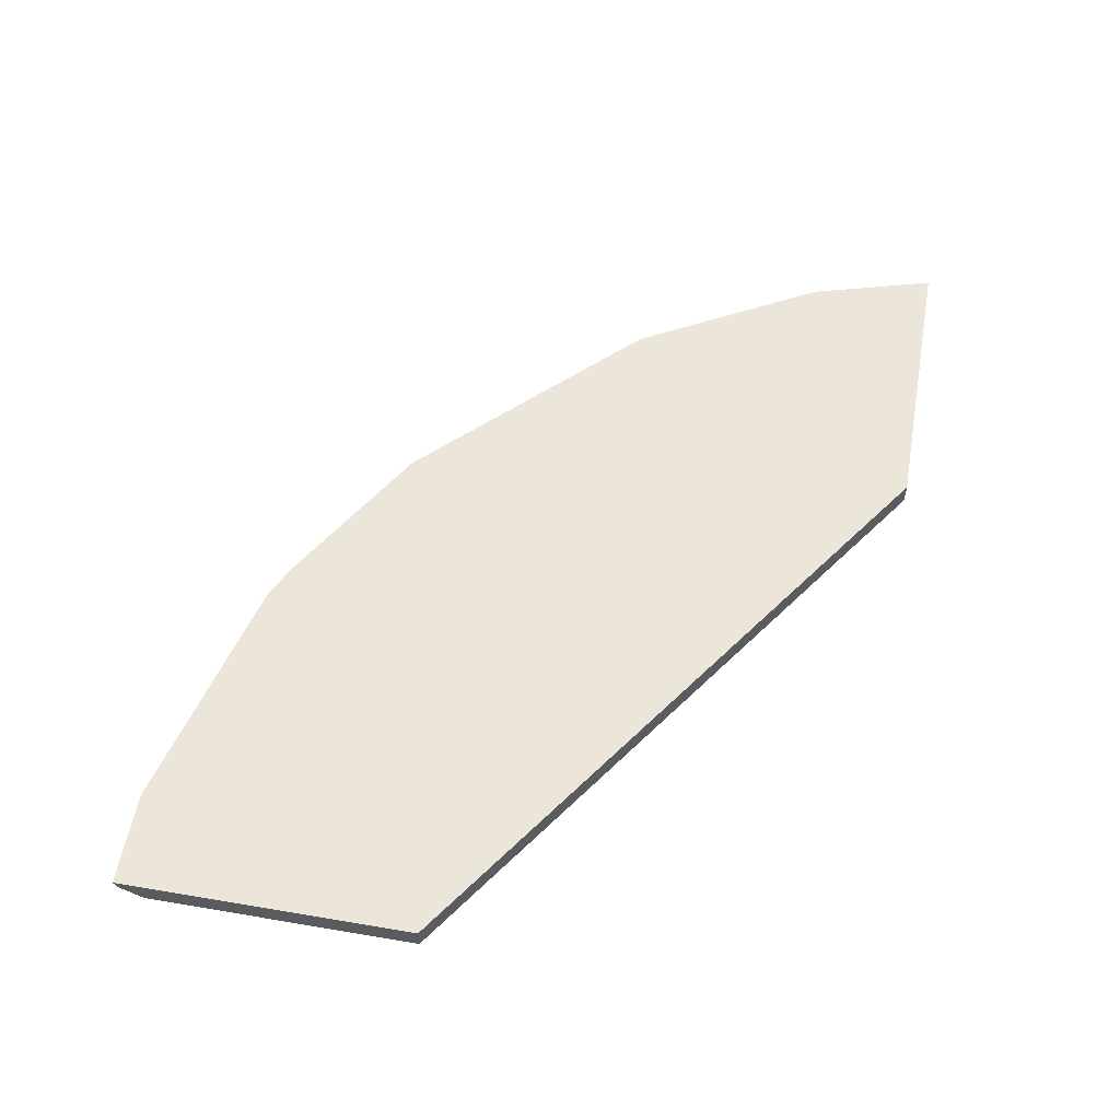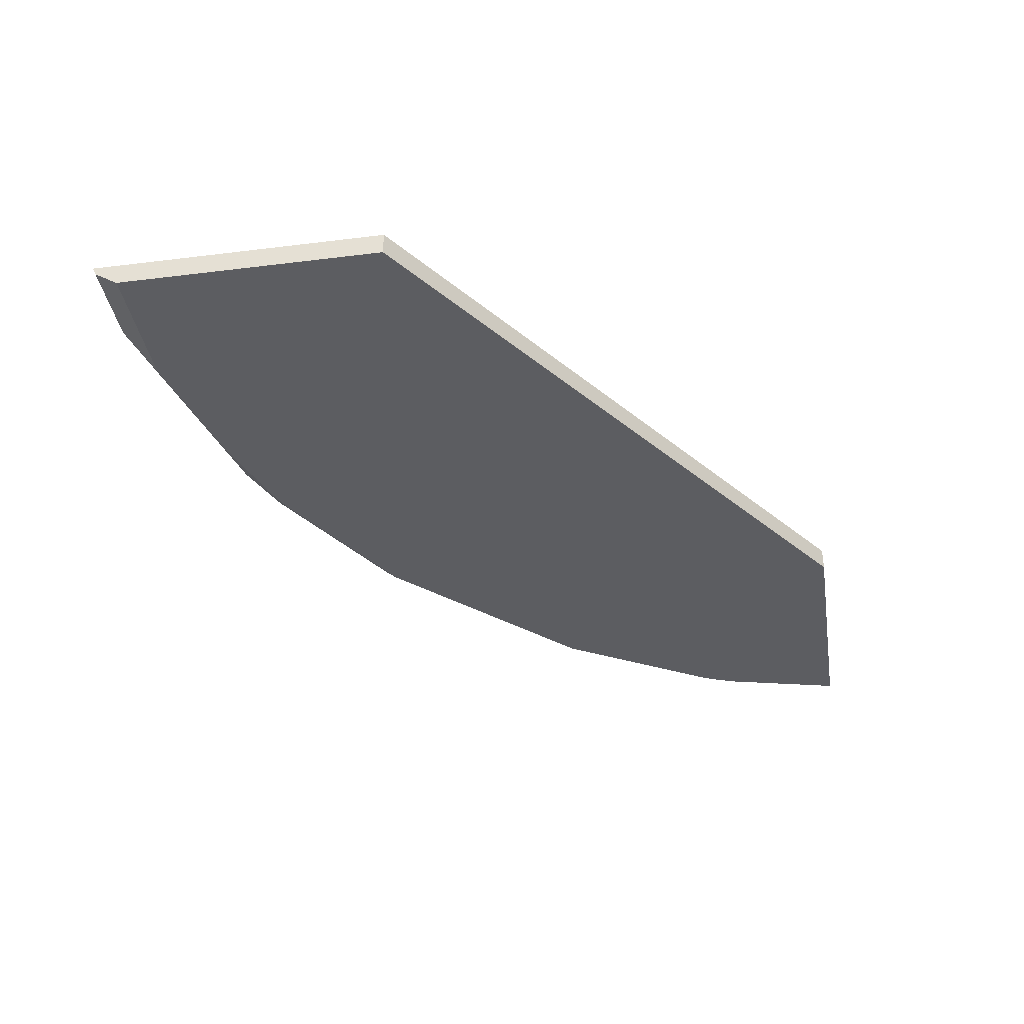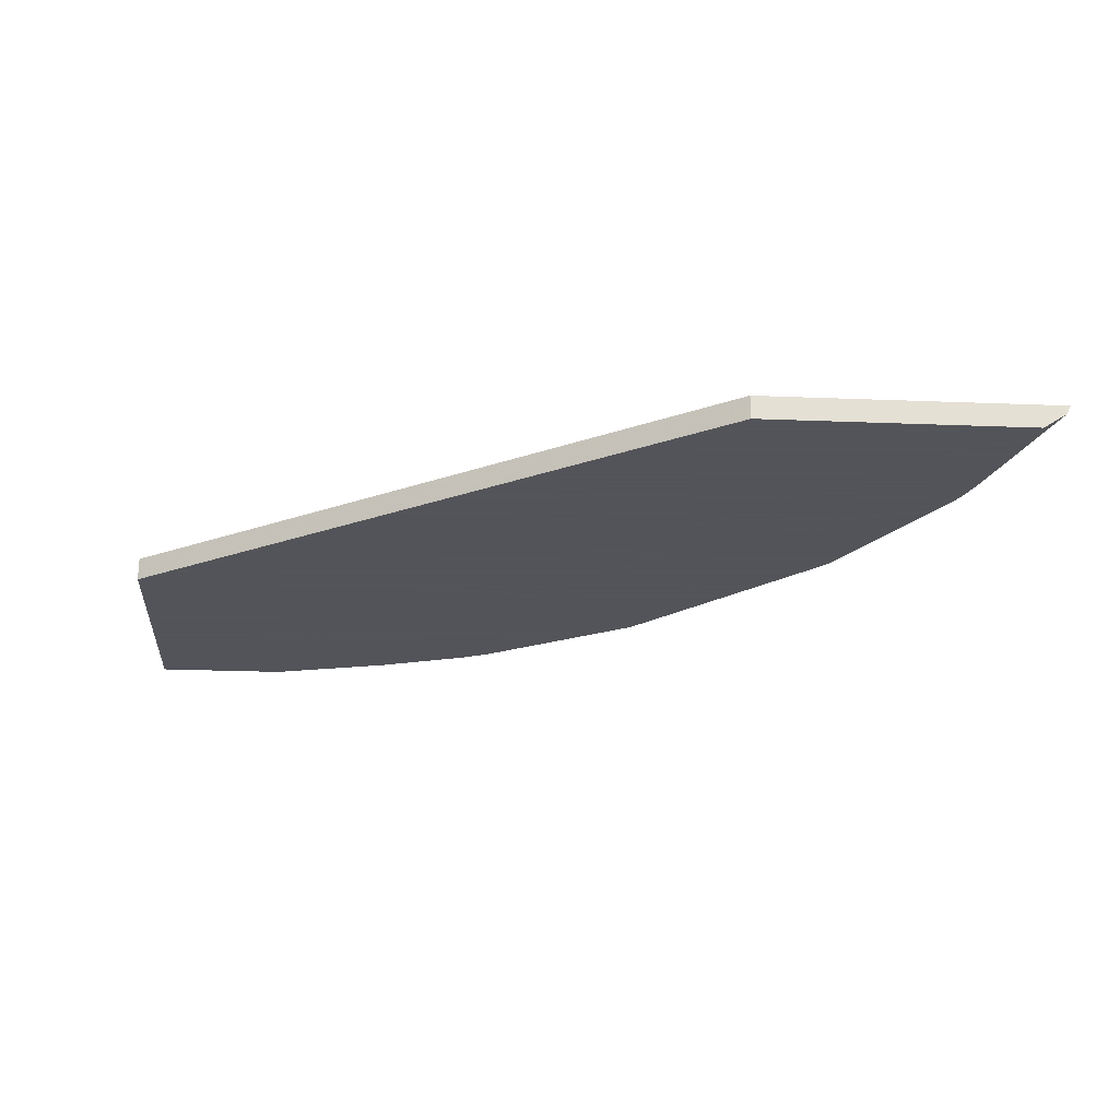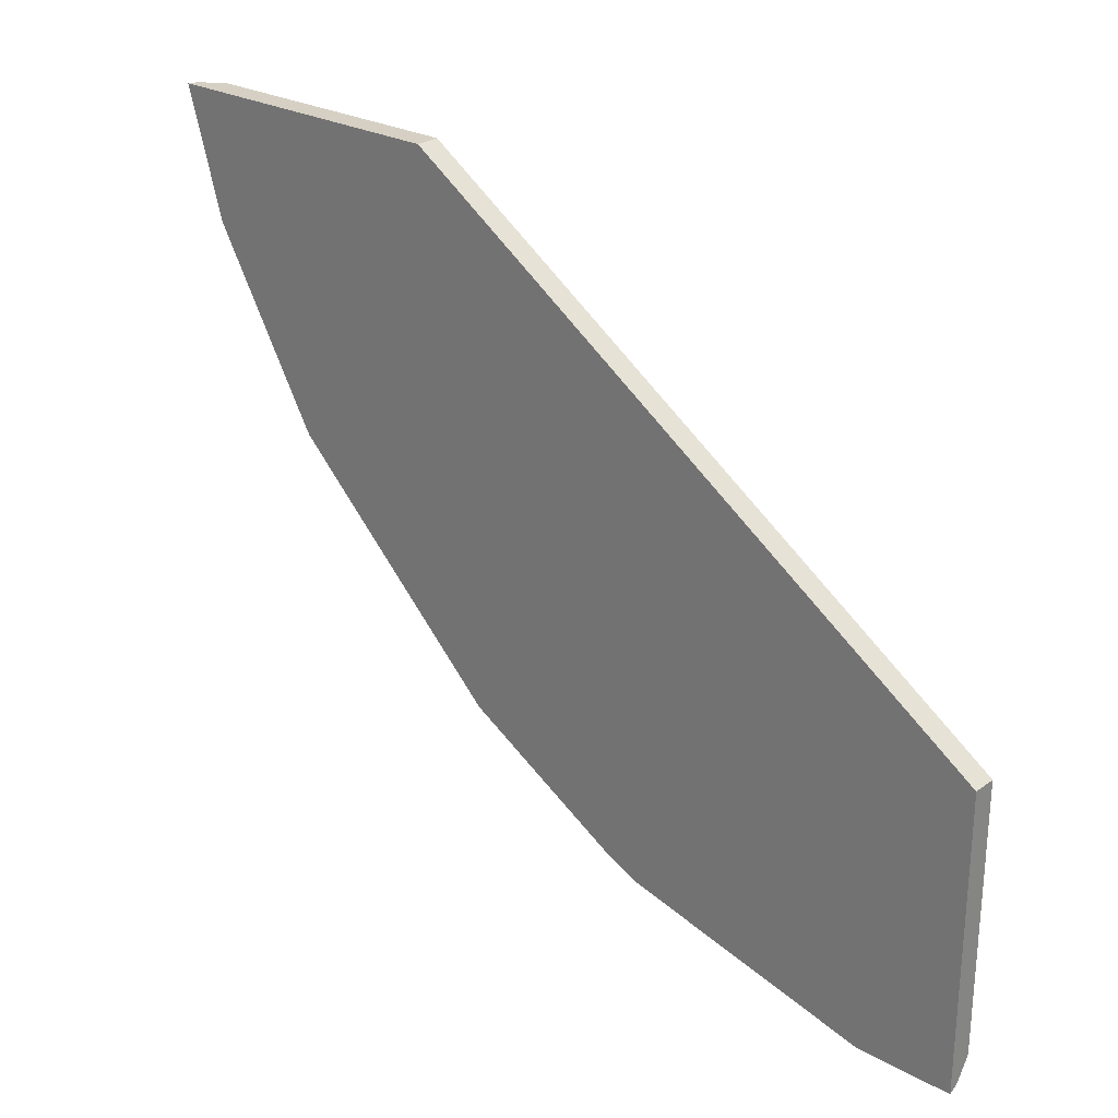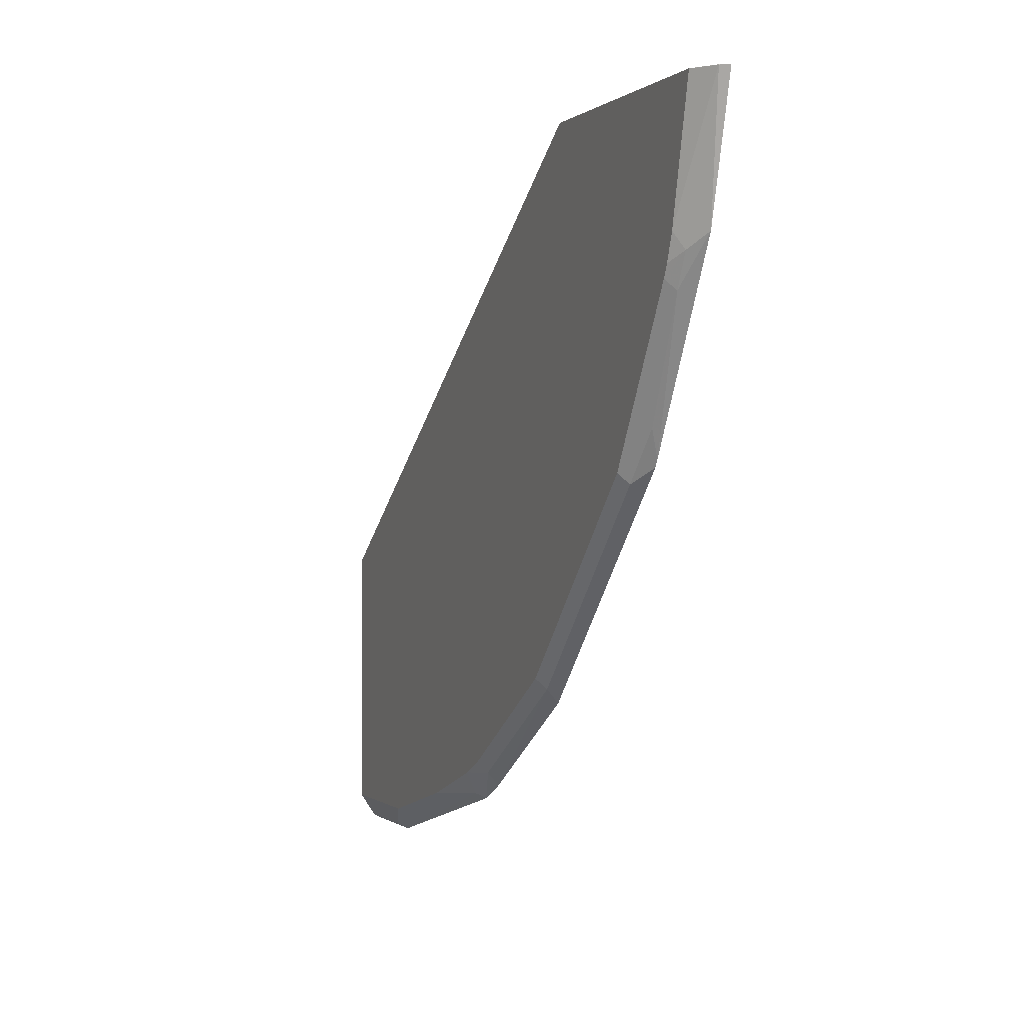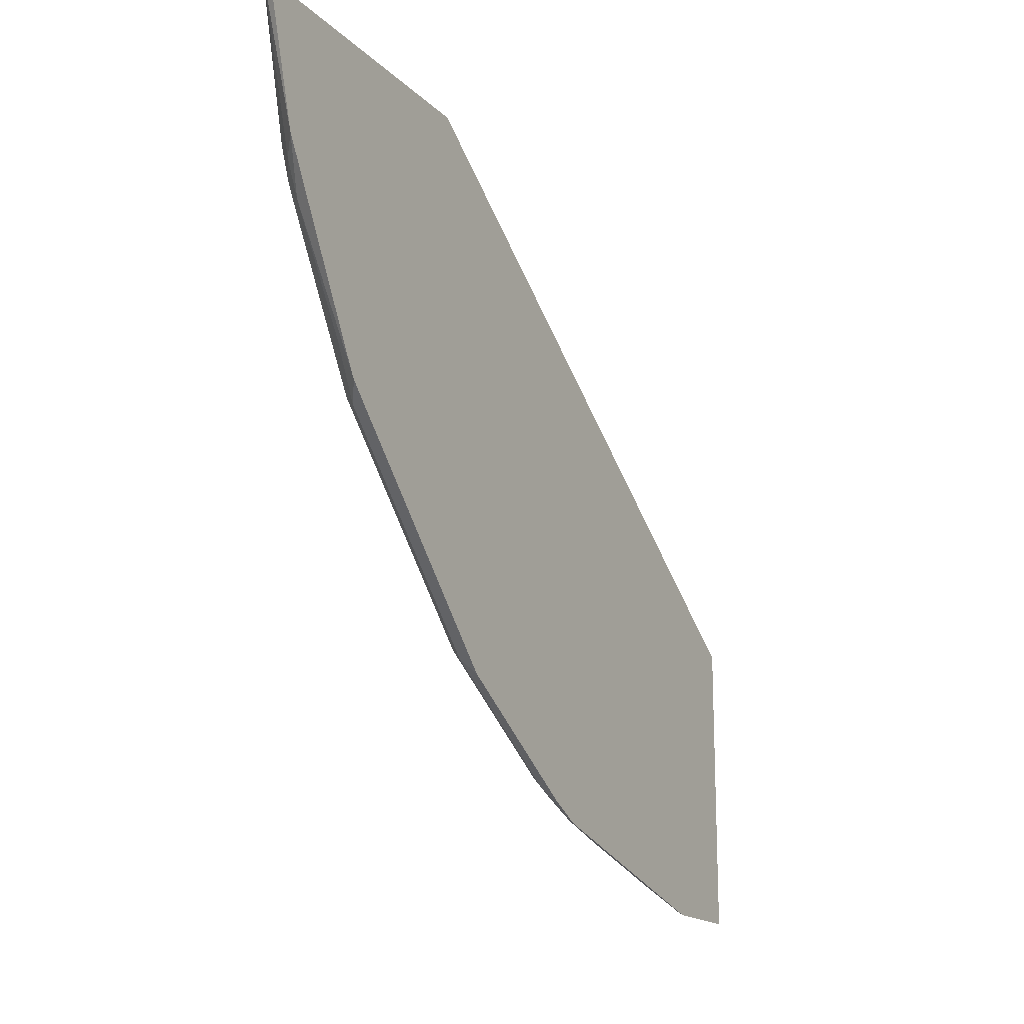
<metadata>
{"format":"obj","ext":"obj","renderer":"f3d","projection":"perspective","resolution":1024,"background":"white","views":[{"elev":55.8,"azim":-79.9,"up":"+Y"},{"elev":-37.2,"azim":-80.9,"up":"+Y"},{"elev":-23.9,"azim":-3.8,"up":"+Y"},{"elev":26.1,"azim":-138.8,"up":"+Z"},{"elev":-0.1,"azim":68.8,"up":"+Z"},{"elev":-16.7,"azim":118.7,"up":"+Z"}]}
</metadata>
<code>
v -0.07582 -0.7438 -0.5474
v -0.07582 -0.7491 -0.5447
v -0.07582 -0.7438 -0.3714
v -0.01949 -0.7438 -0.5474
v -0.07582 -0.758 -0.531
v -0.02473 -0.7491 -0.5447
v -0.07582 -0.758 -0.3714
v 0.2785 -0.7438 -0.1299
v 0.07781 -0.758 -0.5125
v 0.00351 -0.758 -0.531
v 0.1291 -0.7438 -0.5102
v 0.1239 -0.7491 -0.5076
v 0.2785 -0.758 -0.1299
v 0.4545 -0.7438 -0.1299
v 0.1335 -0.758 -0.4939
v 0.1491 -0.7438 -0.5005
v 0.1532 -0.7522 -0.4921
v 0.4382 -0.758 -0.1299
v 0.4519 -0.7491 -0.1299
v 0.4545 -0.7438 -0.13
v 0.1503 -0.758 -0.4863
v 0.2419 -0.7438 -0.4447
v 0.2461 -0.7522 -0.4364
v 0.4382 -0.758 -0.13
v 0.4519 -0.7491 -0.13
v 0.4329 -0.7438 -0.2053
v 0.2432 -0.758 -0.4306
v 0.2585 -0.7438 -0.4281
v 0.3533 -0.7438 -0.3334
v 0.3575 -0.7522 -0.325
v 0.3546 -0.758 -0.3192
v 0.4196 -0.758 -0.2043
v 0.4225 -0.7522 -0.2136
v 0.4132 -0.7522 -0.2322
v 0.3723 -0.7438 -0.3129
v 0.37 -0.7438 -0.3167
v 0.3776 -0.7491 -0.2972
v 0.4103 -0.758 -0.2264
v 0.4138 -0.758 -0.2194
f 16 23 17
f 20 25 26
f 18 25 19
f 18 24 25
f 17 23 21
f 21 23 27
f 16 22 23
f 35 37 36
f 14 25 20
f 14 19 25
f 12 17 15
f 11 17 12
f 9 12 15
f 8 19 14
f 22 28 23
f 15 17 21
f 23 28 29
f 32 39 33
f 23 30 31
f 8 18 19
f 34 37 35
f 33 38 34
f 33 39 38
f 30 38 31
f 30 34 38
f 30 37 34
f 30 36 37
f 29 36 30
f 26 34 35
f 26 33 34
f 25 33 26
f 25 32 33
f 24 32 25
f 23 31 27
f 23 29 30
f 8 13 18
f 11 16 17
f 5 18 13
f 1 11 4
f 1 16 11
f 1 22 16
f 1 28 22
f 1 29 28
f 1 36 29
f 1 35 36
f 1 26 35
f 1 14 20
f 1 8 14
f 1 3 8
f 1 7 3
f 1 5 7
f 1 2 5
f 5 13 7
f 1 4 6
f 1 6 2
f 1 20 26
f 2 10 5
f 2 6 10
f 5 24 18
f 5 32 24
f 5 39 32
f 5 38 39
f 5 27 31
f 5 21 27
f 5 15 21
f 5 31 38
f 5 10 9
f 4 12 9
f 4 11 12
f 4 10 6
f 4 9 10
f 3 13 8
f 5 9 15
f 3 7 13

</code>
